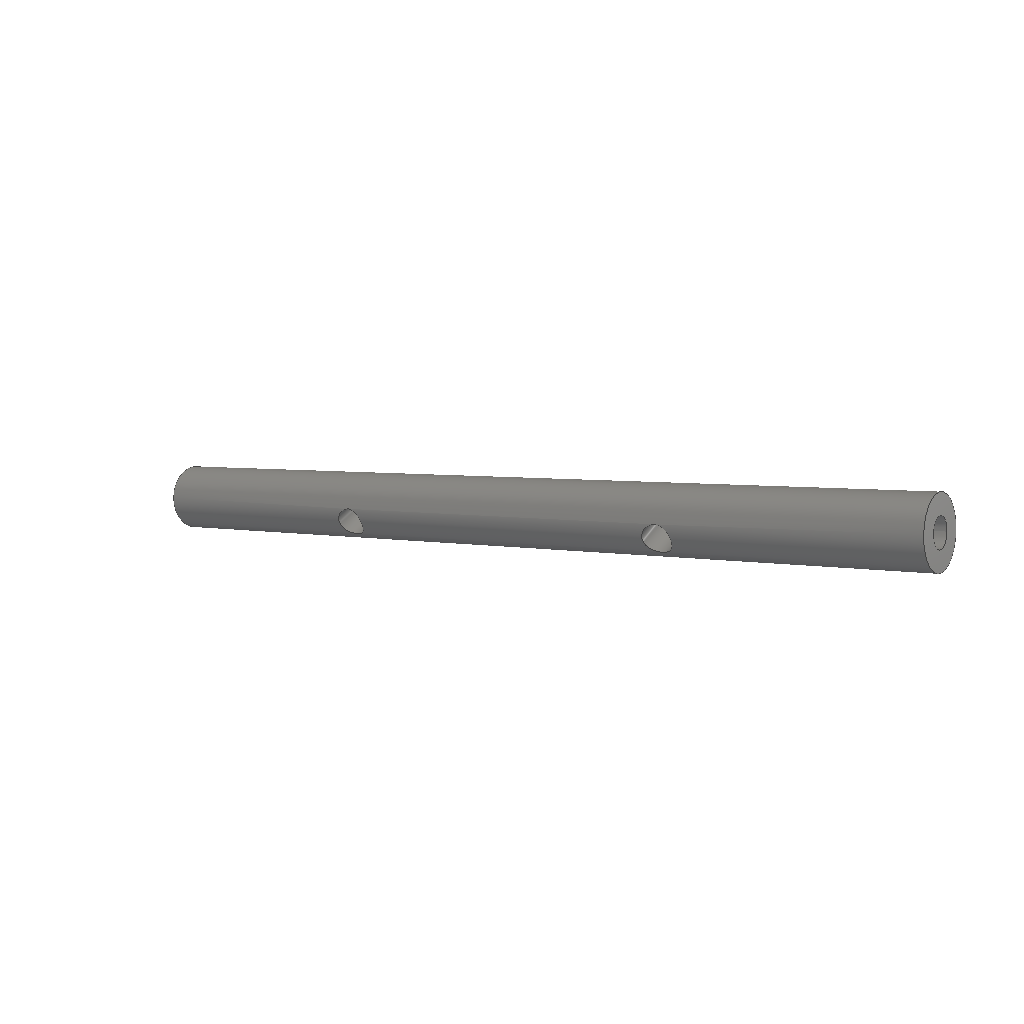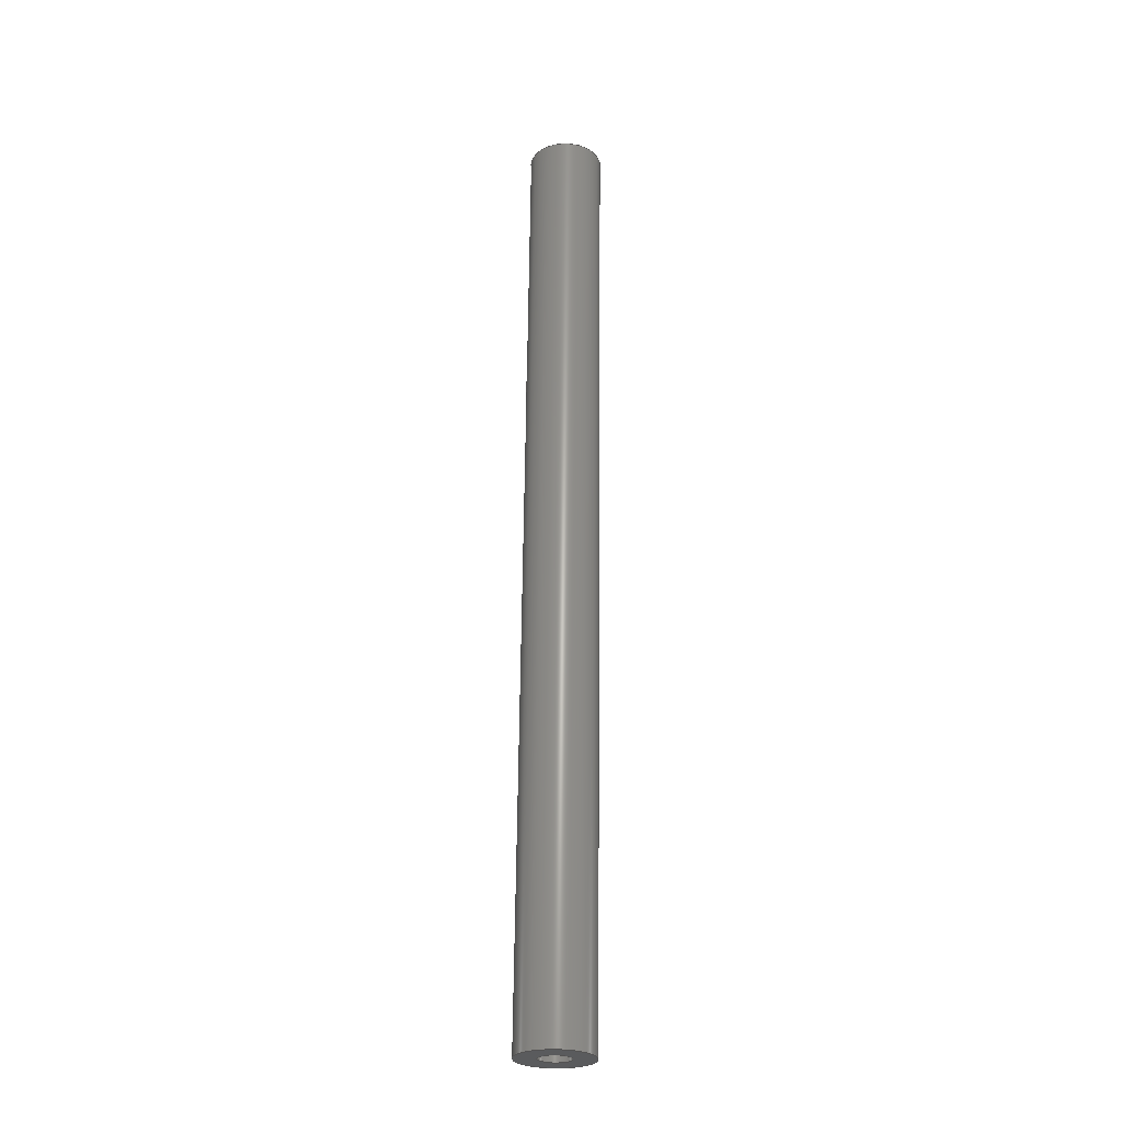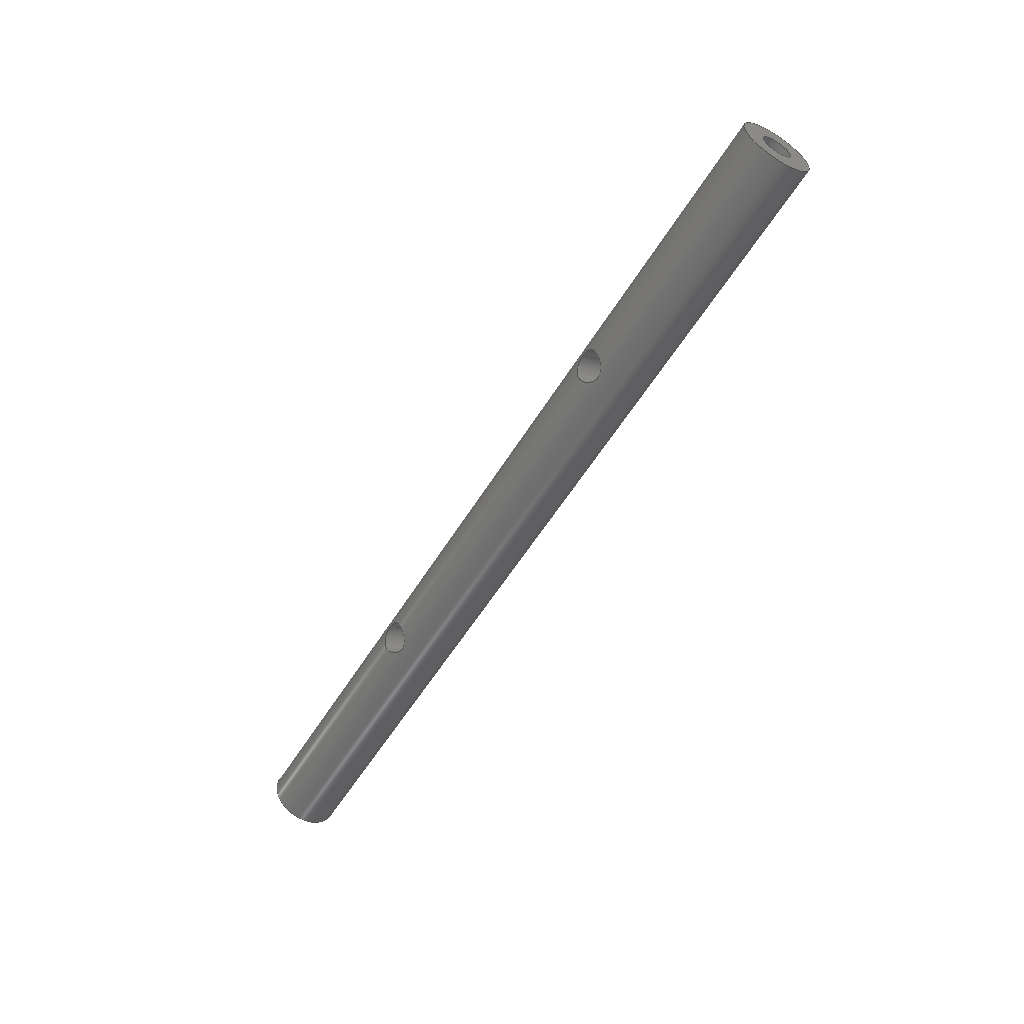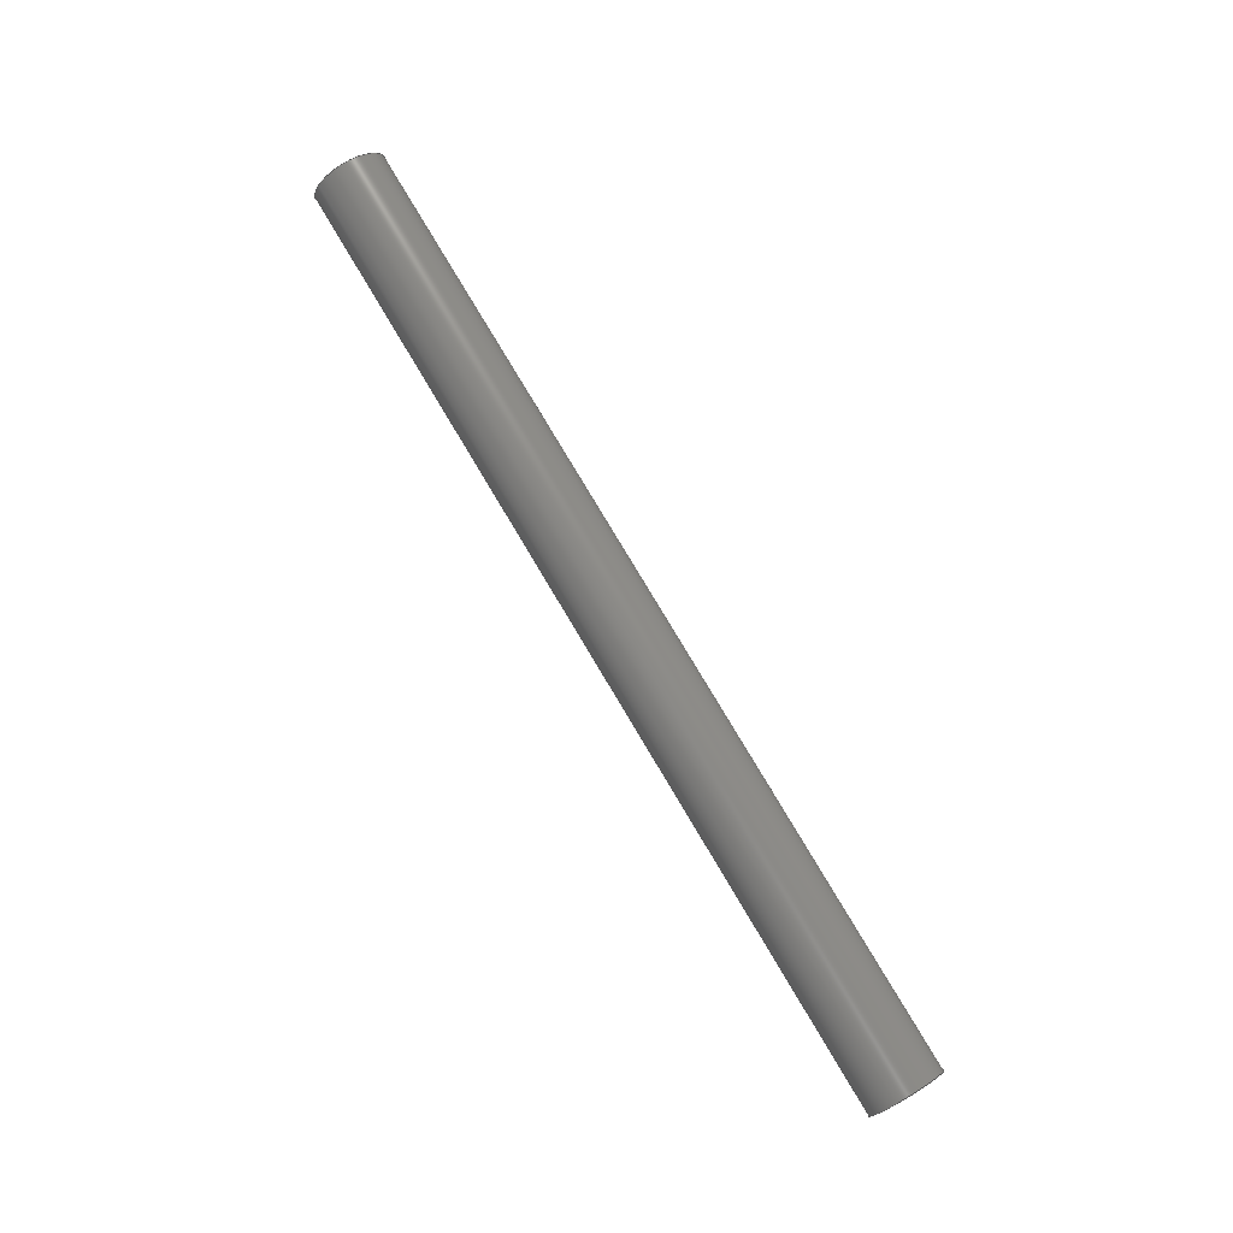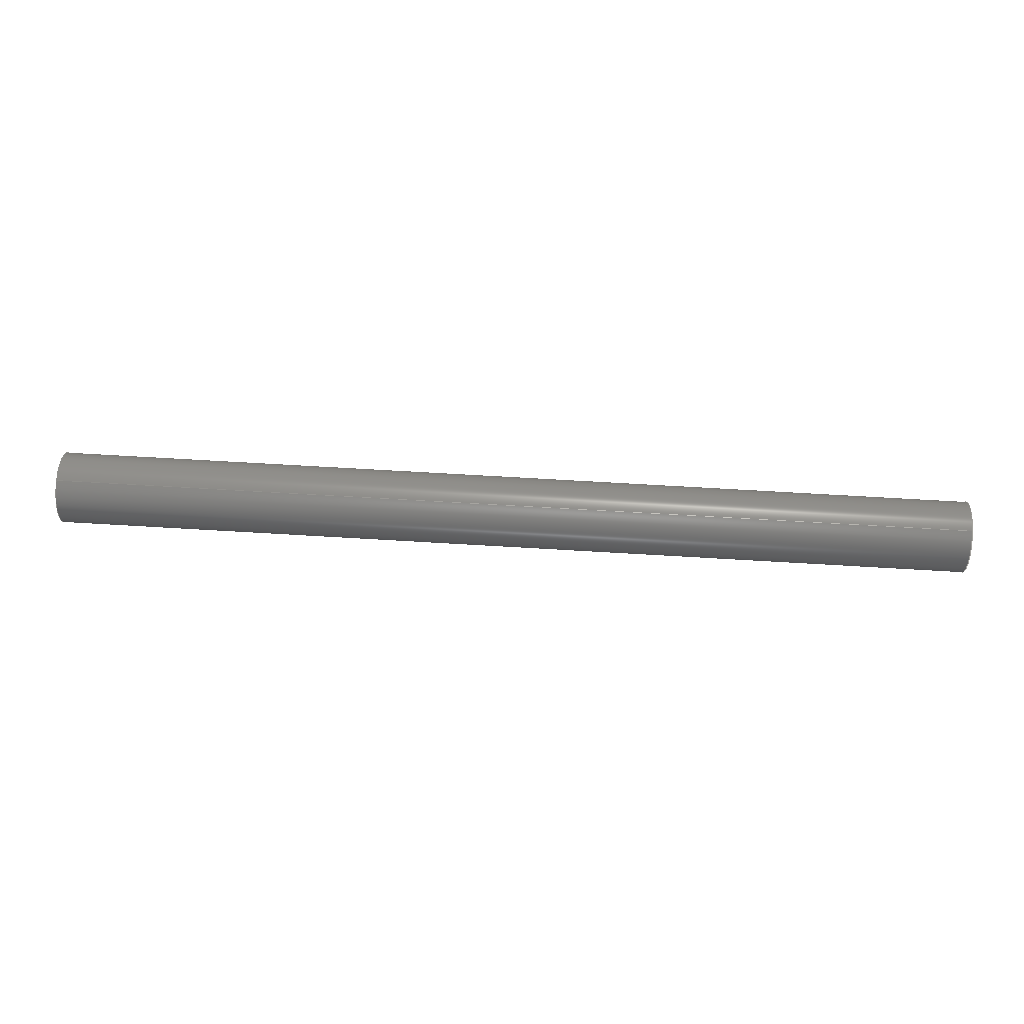
<metadata>
{"format":"step","ext":"step","renderer":"f3d","projection":"perspective","resolution":1024,"background":"white","views":[{"elev":3.8,"azim":-143.9,"up":"+Y"},{"elev":63.4,"azim":-89.4,"up":"+Y"},{"elev":-56.3,"azim":-121.1,"up":"+Y"},{"elev":78.9,"azim":59.2,"up":"+Y"},{"elev":65.0,"azim":3.5,"up":"+Z"}]}
</metadata>
<code>
ISO-10303-21;
DATA;
#1=PROPERTY_DEFINITION_REPRESENTATION(#5,#3);
#2=PROPERTY_DEFINITION_REPRESENTATION(#6,#4);
#3=REPRESENTATION('',(#7),#248);
#4=REPRESENTATION('',(#8),#248);
#5=PROPERTY_DEFINITION('pmi validation property','',#253);
#6=PROPERTY_DEFINITION('pmi validation property','',#253);
#7=VALUE_REPRESENTATION_ITEM('number of annotations',COUNT_MEASURE(0));
#8=VALUE_REPRESENTATION_ITEM('number of views',COUNT_MEASURE(0));
#9=SHAPE_REPRESENTATION_RELATIONSHIP('','',#134,#10);
#10=ADVANCED_BREP_SHAPE_REPRESENTATION('',(#132),#248);
#11=PLANE('',#139);
#12=PLANE('',#143);
#13=PLANE('',#144);
#14=PLANE('',#148);
#15=PLANE('',#151);
#16=PLANE('',#154);
#17=B_SPLINE_CURVE_WITH_KNOTS('',3,(#199,#200,#201,#202,#203,#204,#205,
#206,#207,#208,#209),.UNSPECIFIED.,.T.,.F.,(1,1,1,1,1,1,1,1,1,1,1,1,1,1,
1),(-0.003379,-0.002252,-0.001126,3.816e-17,
0.001126,0.002252,0.003379,0.004505,
0.005631,0.006757,0.007884,0.00901,
0.01014,0.01126,0.01239),.UNSPECIFIED.);
#18=B_SPLINE_CURVE_WITH_KNOTS('',3,(#213,#214,#215,#216,#217,#218,#219,
#220,#221,#222,#223),.UNSPECIFIED.,.T.,.F.,(1,1,1,1,1,1,1,1,1,1,1,1,1,1,
1),(-0.003379,-0.002252,-0.001126,3.816e-17,
0.001126,0.002252,0.003379,0.004505,
0.005631,0.006757,0.007884,0.00901,
0.01014,0.01126,0.01239),.UNSPECIFIED.);
#19=ORIENTED_EDGE('',*,*,#39,.F.);
#20=ORIENTED_EDGE('',*,*,#40,.F.);
#21=ORIENTED_EDGE('',*,*,#41,.T.);
#22=ORIENTED_EDGE('',*,*,#42,.T.);
#23=ORIENTED_EDGE('',*,*,#43,.F.);
#24=ORIENTED_EDGE('',*,*,#39,.T.);
#25=ORIENTED_EDGE('',*,*,#44,.T.);
#26=ORIENTED_EDGE('',*,*,#40,.T.);
#27=ORIENTED_EDGE('',*,*,#44,.F.);
#28=ORIENTED_EDGE('',*,*,#45,.F.);
#29=ORIENTED_EDGE('',*,*,#41,.F.);
#30=ORIENTED_EDGE('',*,*,#46,.F.);
#31=ORIENTED_EDGE('',*,*,#42,.F.);
#32=ORIENTED_EDGE('',*,*,#46,.T.);
#33=ORIENTED_EDGE('',*,*,#45,.T.);
#34=ORIENTED_EDGE('',*,*,#47,.T.);
#35=ORIENTED_EDGE('',*,*,#47,.F.);
#36=ORIENTED_EDGE('',*,*,#43,.T.);
#37=ORIENTED_EDGE('',*,*,#48,.F.);
#38=ORIENTED_EDGE('',*,*,#48,.T.);
#39=EDGE_CURVE('',#49,#49,#59,.T.);
#40=EDGE_CURVE('',#50,#50,#17,.T.);
#41=EDGE_CURVE('',#51,#51,#60,.T.);
#42=EDGE_CURVE('',#52,#52,#18,.T.);
#43=EDGE_CURVE('',#53,#53,#61,.T.);
#44=EDGE_CURVE('',#54,#54,#62,.F.);
#45=EDGE_CURVE('',#55,#55,#63,.T.);
#46=EDGE_CURVE('',#56,#56,#64,.F.);
#47=EDGE_CURVE('',#57,#57,#65,.T.);
#48=EDGE_CURVE('',#58,#58,#66,.T.);
#49=VERTEX_POINT('',#198);
#50=VERTEX_POINT('',#210);
#51=VERTEX_POINT('',#212);
#52=VERTEX_POINT('',#224);
#53=VERTEX_POINT('',#227);
#54=VERTEX_POINT('',#230);
#55=VERTEX_POINT('',#234);
#56=VERTEX_POINT('',#237);
#57=VERTEX_POINT('',#241);
#58=VERTEX_POINT('',#245);
#59=CIRCLE('',#137,0.003175);
#60=CIRCLE('',#138,0.003175);
#61=CIRCLE('',#140,0.001353);
#62=CIRCLE('',#142,0.001422);
#63=CIRCLE('',#145,0.001353);
#64=CIRCLE('',#147,0.001422);
#65=CIRCLE('',#150,0.001353);
#66=CIRCLE('',#153,0.001353);
#67=EDGE_LOOP('',(#19));
#68=EDGE_LOOP('',(#20));
#69=EDGE_LOOP('',(#21));
#70=EDGE_LOOP('',(#22));
#71=EDGE_LOOP('',(#23));
#72=EDGE_LOOP('',(#24));
#73=EDGE_LOOP('',(#25));
#74=EDGE_LOOP('',(#26));
#75=EDGE_LOOP('',(#27));
#76=EDGE_LOOP('',(#28));
#77=EDGE_LOOP('',(#29));
#78=EDGE_LOOP('',(#30));
#79=EDGE_LOOP('',(#31));
#80=EDGE_LOOP('',(#32));
#81=EDGE_LOOP('',(#33));
#82=EDGE_LOOP('',(#34));
#83=EDGE_LOOP('',(#35));
#84=EDGE_LOOP('',(#36));
#85=EDGE_LOOP('',(#37));
#86=EDGE_LOOP('',(#38));
#87=FACE_BOUND('',#67,.T.);
#88=FACE_BOUND('',#68,.T.);
#89=FACE_BOUND('',#69,.T.);
#90=FACE_BOUND('',#70,.T.);
#91=FACE_BOUND('',#71,.T.);
#92=FACE_BOUND('',#72,.T.);
#93=FACE_BOUND('',#73,.T.);
#94=FACE_BOUND('',#74,.T.);
#95=FACE_BOUND('',#75,.T.);
#96=FACE_BOUND('',#76,.T.);
#97=FACE_BOUND('',#77,.T.);
#98=FACE_BOUND('',#78,.T.);
#99=FACE_BOUND('',#79,.T.);
#100=FACE_BOUND('',#80,.T.);
#101=FACE_BOUND('',#81,.T.);
#102=FACE_BOUND('',#82,.T.);
#103=FACE_BOUND('',#83,.T.);
#104=FACE_BOUND('',#84,.T.);
#105=FACE_BOUND('',#85,.T.);
#106=FACE_BOUND('',#86,.T.);
#107=CYLINDRICAL_SURFACE('',#136,0.003175);
#108=CYLINDRICAL_SURFACE('',#141,0.001422);
#109=CYLINDRICAL_SURFACE('',#146,0.001422);
#110=CYLINDRICAL_SURFACE('',#149,0.001353);
#111=CYLINDRICAL_SURFACE('',#152,0.001353);
#112=ADVANCED_FACE('',(#87,#88,#89,#90),#107,.T.);
#113=ADVANCED_FACE('',(#91,#92),#11,.T.);
#114=ADVANCED_FACE('',(#93,#94),#108,.F.);
#115=ADVANCED_FACE('',(#95),#12,.T.);
#116=ADVANCED_FACE('',(#96,#97),#13,.T.);
#117=ADVANCED_FACE('',(#98,#99),#109,.F.);
#118=ADVANCED_FACE('',(#100),#14,.T.);
#119=ADVANCED_FACE('',(#101,#102),#110,.F.);
#120=ADVANCED_FACE('',(#103),#15,.T.);
#121=ADVANCED_FACE('',(#104,#105),#111,.F.);
#122=ADVANCED_FACE('',(#106),#16,.T.);
#123=CLOSED_SHELL('',(#112,#113,#114,#115,#116,#117,#118,#119,#120,#121,
#122));
#124=STYLED_ITEM('',(#125),#132);
#125=PRESENTATION_STYLE_ASSIGNMENT((#126));
#126=SURFACE_STYLE_USAGE(.BOTH.,#127);
#127=SURFACE_SIDE_STYLE('',(#128));
#128=SURFACE_STYLE_FILL_AREA(#129);
#129=FILL_AREA_STYLE('',(#130));
#130=FILL_AREA_STYLE_COLOUR('',#131);
#131=COLOUR_RGB('',0.09804,0.09804,0.09804);
#132=MANIFOLD_SOLID_BREP('Hinge',#123);
#133=SHAPE_DEFINITION_REPRESENTATION(#253,#134);
#134=SHAPE_REPRESENTATION('Hinge',(#135),#248);
#135=AXIS2_PLACEMENT_3D('',#195,#155,#156);
#136=AXIS2_PLACEMENT_3D('',#196,#157,#158);
#137=AXIS2_PLACEMENT_3D('',#197,#159,#160);
#138=AXIS2_PLACEMENT_3D('',#211,#161,#162);
#139=AXIS2_PLACEMENT_3D('',#225,#163,#164);
#140=AXIS2_PLACEMENT_3D('',#226,#165,#166);
#141=AXIS2_PLACEMENT_3D('',#228,#167,#168);
#142=AXIS2_PLACEMENT_3D('',#229,#169,#170);
#143=AXIS2_PLACEMENT_3D('',#231,#171,#172);
#144=AXIS2_PLACEMENT_3D('',#232,#173,#174);
#145=AXIS2_PLACEMENT_3D('',#233,#175,#176);
#146=AXIS2_PLACEMENT_3D('',#235,#177,#178);
#147=AXIS2_PLACEMENT_3D('',#236,#179,#180);
#148=AXIS2_PLACEMENT_3D('',#238,#181,#182);
#149=AXIS2_PLACEMENT_3D('',#239,#183,#184);
#150=AXIS2_PLACEMENT_3D('',#240,#185,#186);
#151=AXIS2_PLACEMENT_3D('',#242,#187,#188);
#152=AXIS2_PLACEMENT_3D('',#243,#189,#190);
#153=AXIS2_PLACEMENT_3D('',#244,#191,#192);
#154=AXIS2_PLACEMENT_3D('',#246,#193,#194);
#155=DIRECTION('',(0,0,1));
#156=DIRECTION('',(1,0,0));
#157=DIRECTION('',(-1,0,0));
#158=DIRECTION('',(-2.465e-32,1,8.327e-17));
#159=DIRECTION('',(1,0,0));
#160=DIRECTION('',(0,-0.2588,0.9659));
#161=DIRECTION('',(1,0,0));
#162=DIRECTION('',(0,-0.2588,0.9659));
#163=DIRECTION('',(1,0,0));
#164=DIRECTION('',(-2.672e-33,-8.327e-17,1));
#165=DIRECTION('',(1,0,0));
#166=DIRECTION('',(0,0,-1));
#167=DIRECTION('',(2.465e-32,-0.5,-0.866));
#168=DIRECTION('',(0,0.866,-0.5));
#169=DIRECTION('',(1.233e-32,-0.5,-0.866));
#170=DIRECTION('',(-1.233e-32,0.866,-0.5));
#171=DIRECTION('',(1.233e-32,-0.5,-0.866));
#172=DIRECTION('',(1,0,0));
#173=DIRECTION('',(-1,0,0));
#174=DIRECTION('',(2.672e-33,-8.327e-17,1));
#175=DIRECTION('',(-1,0,0));
#176=DIRECTION('',(0,0,1));
#177=DIRECTION('',(-2.465e-32,-0.5,-0.866));
#178=DIRECTION('',(0,0.866,-0.5));
#179=DIRECTION('',(1.233e-32,0.5,0.866));
#180=DIRECTION('',(1.233e-32,0.866,-0.5));
#181=DIRECTION('',(-1.233e-32,-0.5,-0.866));
#182=DIRECTION('',(-1,0,0));
#183=DIRECTION('',(-1,0,0));
#184=DIRECTION('',(0,-0.9848,0.1736));
#185=DIRECTION('',(1,0,0));
#186=DIRECTION('',(0,0.9914,-0.1305));
#187=DIRECTION('',(-1,0,0));
#188=DIRECTION('',(0,-0.1736,-0.9848));
#189=DIRECTION('',(1,0,0));
#190=DIRECTION('',(0,-0.9848,0.1736));
#191=DIRECTION('',(1,0,0));
#192=DIRECTION('',(0,0.9914,-0.1305));
#193=DIRECTION('',(1,0,0));
#194=DIRECTION('',(0,-0.1736,-0.9848));
#195=CARTESIAN_POINT('',(0,0,0));
#196=CARTESIAN_POINT('',(0.03132,-0.5051,0.07042));
#197=CARTESIAN_POINT('',(0.04084,-0.5051,0.07042));
#198=CARTESIAN_POINT('',(0.04084,-0.5059,0.07349));
#199=CARTESIAN_POINT('',(0.01591,-0.5056,0.06725));
#200=CARTESIAN_POINT('',(0.01703,-0.5051,0.06725));
#201=CARTESIAN_POINT('',(0.01814,-0.5056,0.06725));
#202=CARTESIAN_POINT('',(0.01861,-0.5067,0.0676));
#203=CARTESIAN_POINT('',(0.01814,-0.5075,0.06837));
#204=CARTESIAN_POINT('',(0.01703,-0.5078,0.06883));
#205=CARTESIAN_POINT('',(0.01592,-0.5075,0.06837));
#206=CARTESIAN_POINT('',(0.01545,-0.5067,0.06761));
#207=CARTESIAN_POINT('',(0.01591,-0.5056,0.06725));
#208=CARTESIAN_POINT('',(0.01703,-0.5051,0.06725));
#209=CARTESIAN_POINT('',(0.01814,-0.5056,0.06725));
#210=CARTESIAN_POINT('',(0.01703,-0.5053,0.06725));
#211=CARTESIAN_POINT('',(-0.04084,-0.5051,0.07042));
#212=CARTESIAN_POINT('',(-0.04084,-0.5059,0.07349));
#213=CARTESIAN_POINT('',(-0.01591,-0.5056,0.06725));
#214=CARTESIAN_POINT('',(-0.01703,-0.5051,0.06725));
#215=CARTESIAN_POINT('',(-0.01814,-0.5056,0.06725));
#216=CARTESIAN_POINT('',(-0.01861,-0.5067,0.0676));
#217=CARTESIAN_POINT('',(-0.01814,-0.5075,0.06837));
#218=CARTESIAN_POINT('',(-0.01703,-0.5078,0.06883));
#219=CARTESIAN_POINT('',(-0.01592,-0.5075,0.06837));
#220=CARTESIAN_POINT('',(-0.01545,-0.5067,0.06761));
#221=CARTESIAN_POINT('',(-0.01591,-0.5056,0.06725));
#222=CARTESIAN_POINT('',(-0.01703,-0.5051,0.06725));
#223=CARTESIAN_POINT('',(-0.01814,-0.5056,0.06725));
#224=CARTESIAN_POINT('',(-0.01703,-0.5053,0.06725));
#225=CARTESIAN_POINT('',(0.04084,-0.5059,0.07042));
#226=CARTESIAN_POINT('',(0.04084,-0.5051,0.07042));
#227=CARTESIAN_POINT('',(0.04084,-0.5051,0.06907));
#228=CARTESIAN_POINT('',(0.01703,-0.5051,0.07042));
#229=CARTESIAN_POINT('',(0.01703,-0.5051,0.07042));
#230=CARTESIAN_POINT('',(0.01703,-0.5038,0.06971));
#231=CARTESIAN_POINT('',(0.01703,-0.5051,0.07042));
#232=CARTESIAN_POINT('',(-0.04084,-0.5059,0.07042));
#233=CARTESIAN_POINT('',(-0.04084,-0.5051,0.07042));
#234=CARTESIAN_POINT('',(-0.04084,-0.5051,0.07178));
#235=CARTESIAN_POINT('',(-0.01703,-0.5051,0.07042));
#236=CARTESIAN_POINT('',(-0.01703,-0.5051,0.07042));
#237=CARTESIAN_POINT('',(-0.01703,-0.5038,0.06971));
#238=CARTESIAN_POINT('',(-0.01703,-0.5051,0.07042));
#239=CARTESIAN_POINT('',(-0.03052,-0.5051,0.07042));
#240=CARTESIAN_POINT('',(-0.03687,-0.5051,0.07042));
#241=CARTESIAN_POINT('',(-0.03687,-0.5037,0.07025));
#242=CARTESIAN_POINT('',(-0.03687,-0.5051,0.07042));
#243=CARTESIAN_POINT('',(0.03052,-0.5051,0.07042));
#244=CARTESIAN_POINT('',(0.03687,-0.5051,0.07042));
#245=CARTESIAN_POINT('',(0.03687,-0.5037,0.07025));
#246=CARTESIAN_POINT('',(0.03687,-0.5051,0.07042));
#247=MECHANICAL_DESIGN_GEOMETRIC_PRESENTATION_REPRESENTATION('',(#124),
#248);
#248=(
GEOMETRIC_REPRESENTATION_CONTEXT(3)
GLOBAL_UNCERTAINTY_ASSIGNED_CONTEXT((#249))
GLOBAL_UNIT_ASSIGNED_CONTEXT((#252,#251,#250))
REPRESENTATION_CONTEXT('Hinge','TOP_LEVEL_ASSEMBLY_PART')
);
#249=UNCERTAINTY_MEASURE_WITH_UNIT(LENGTH_MEASURE(5e-06),#252,
'DISTANCE_ACCURACY_VALUE','Maximum Tolerance applied to model');
#250=(
NAMED_UNIT(*)
SI_UNIT($,.STERADIAN.)
SOLID_ANGLE_UNIT()
);
#251=(
NAMED_UNIT(*)
PLANE_ANGLE_UNIT()
SI_UNIT($,.RADIAN.)
);
#252=(
LENGTH_UNIT()
NAMED_UNIT(*)
SI_UNIT($,.METRE.)
);
#253=PRODUCT_DEFINITION_SHAPE('','',#254);
#254=PRODUCT_DEFINITION('','',#256,#255);
#255=PRODUCT_DEFINITION_CONTEXT('',#262,'design');
#256=PRODUCT_DEFINITION_FORMATION_WITH_SPECIFIED_SOURCE('','',#258,
 .NOT_KNOWN.);
#257=PRODUCT_RELATED_PRODUCT_CATEGORY('','',(#258));
#258=PRODUCT('Hinge','Hinge','Hinge',(#260));
#259=PRODUCT_CATEGORY('','');
#260=PRODUCT_CONTEXT('',#262,'mechanical');
#261=APPLICATION_PROTOCOL_DEFINITION('international standard',
'automotive_design',2010,#262);
#262=APPLICATION_CONTEXT(
'core data for automotive mechanical design processes');
ENDSEC;
END-ISO-10303-21;

</code>
